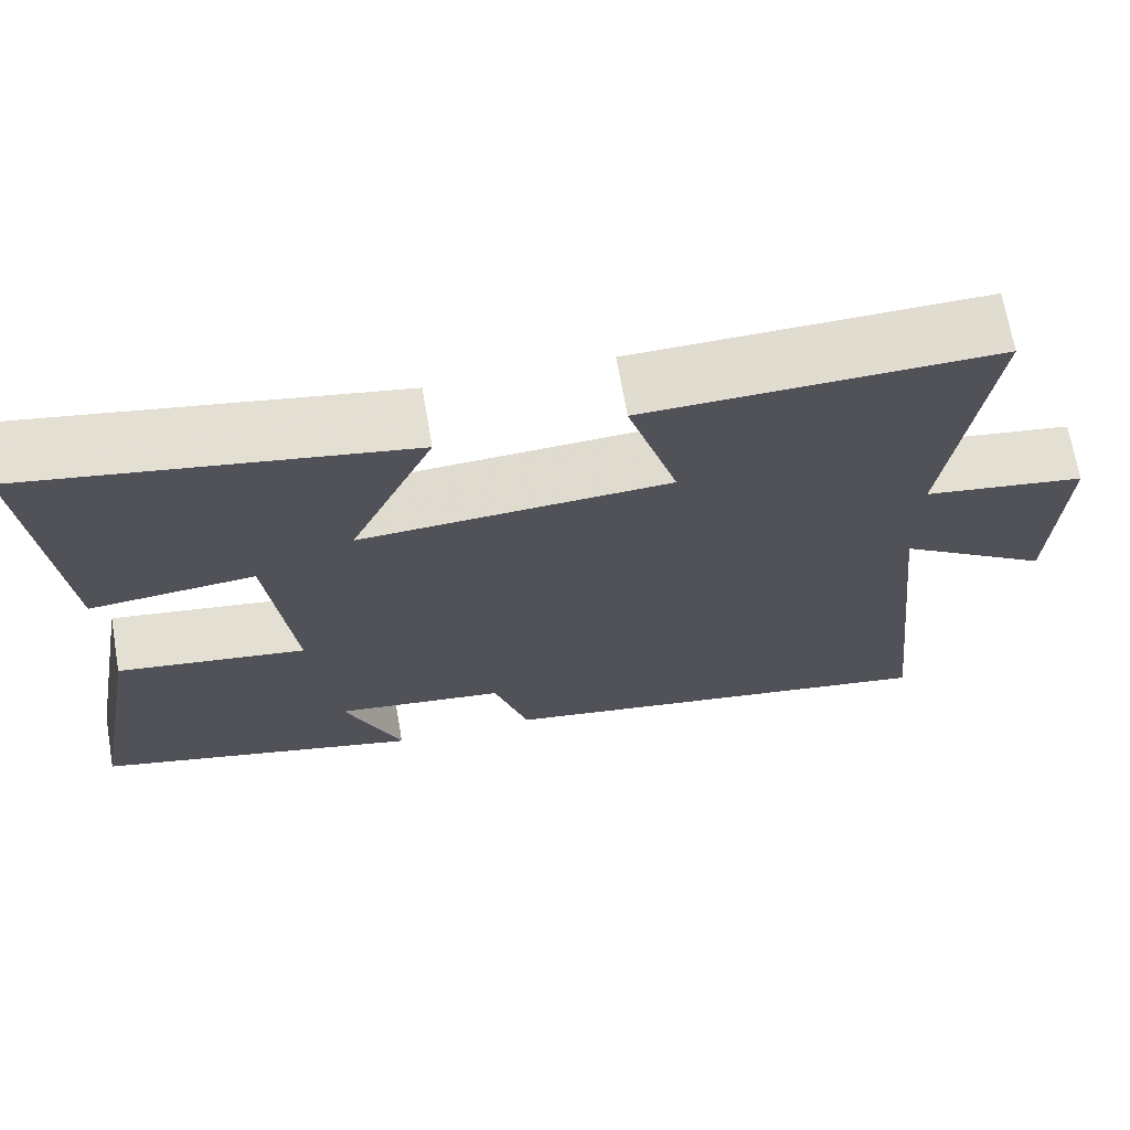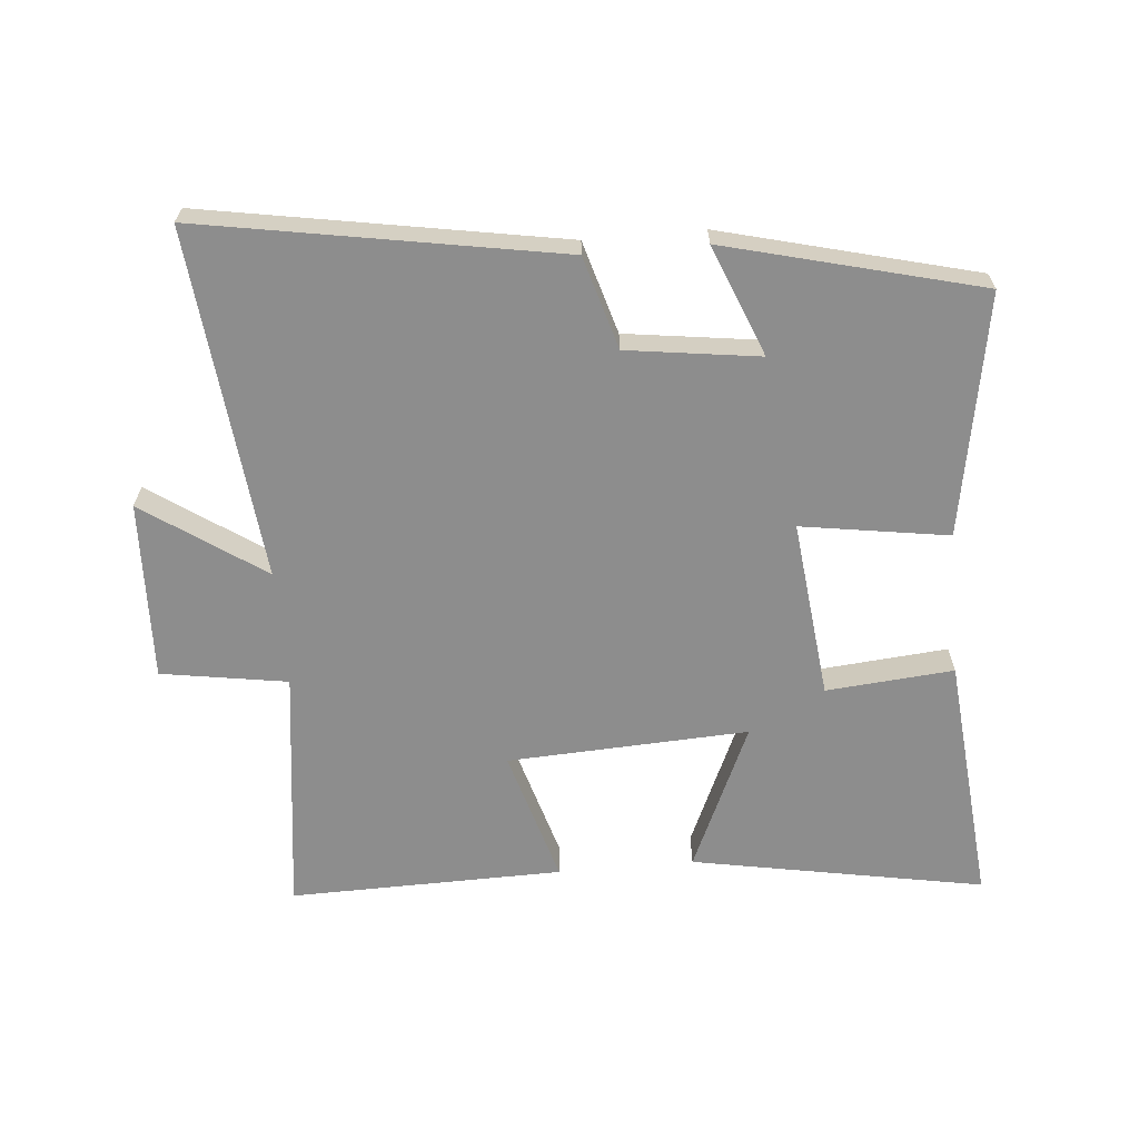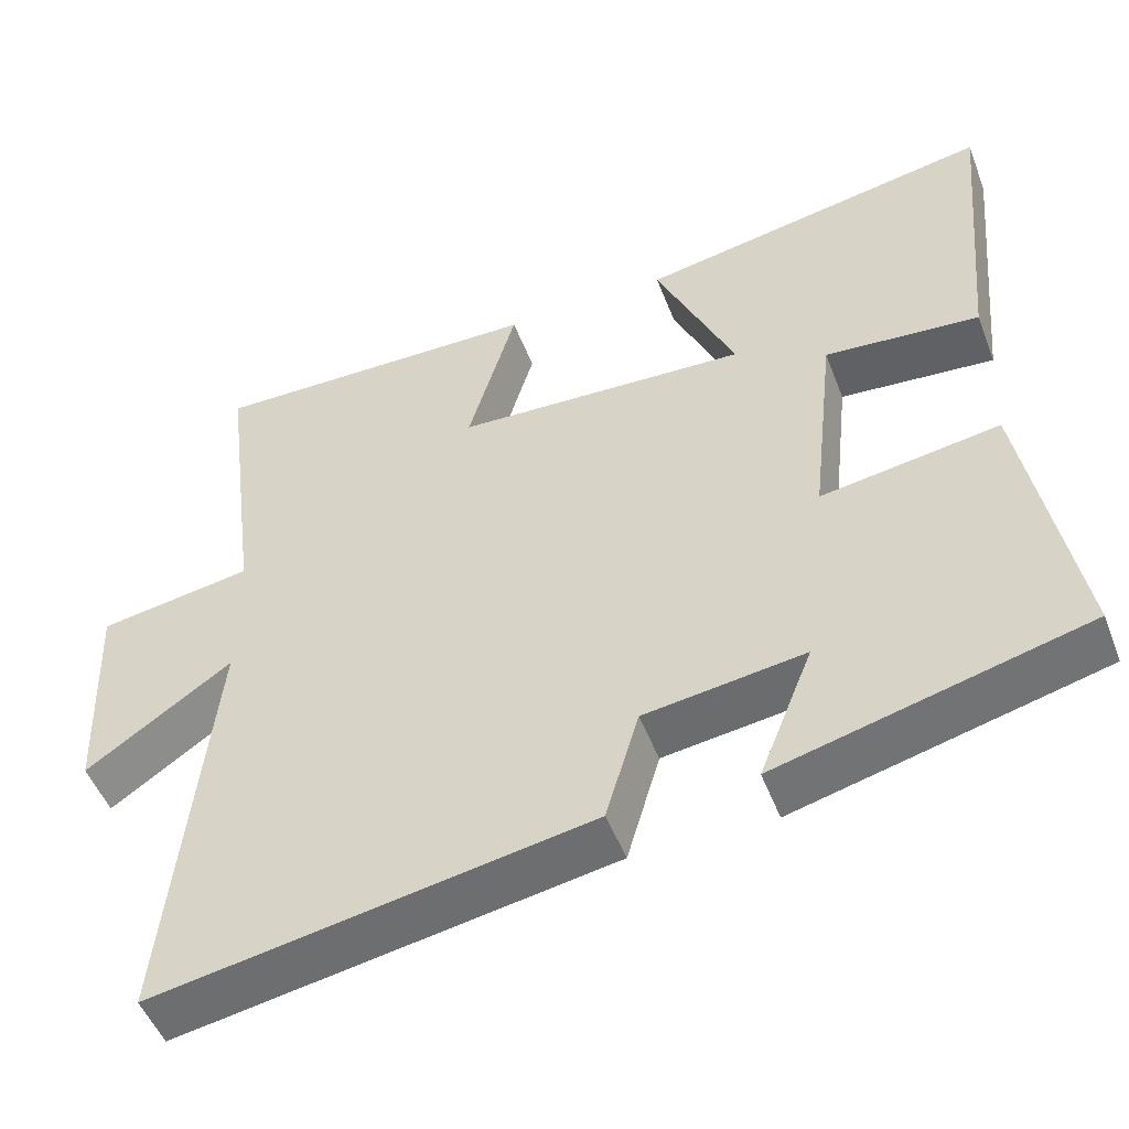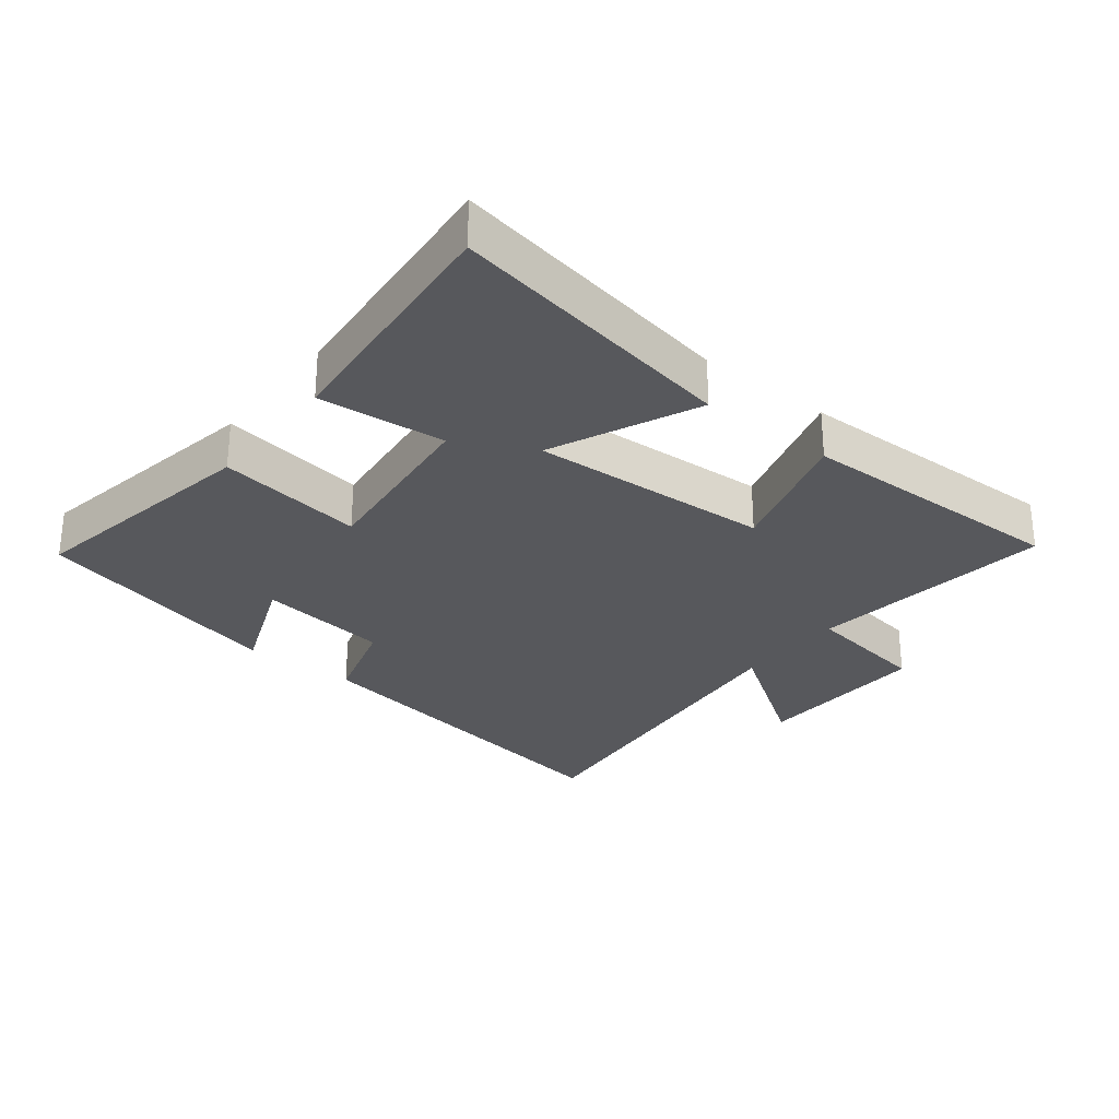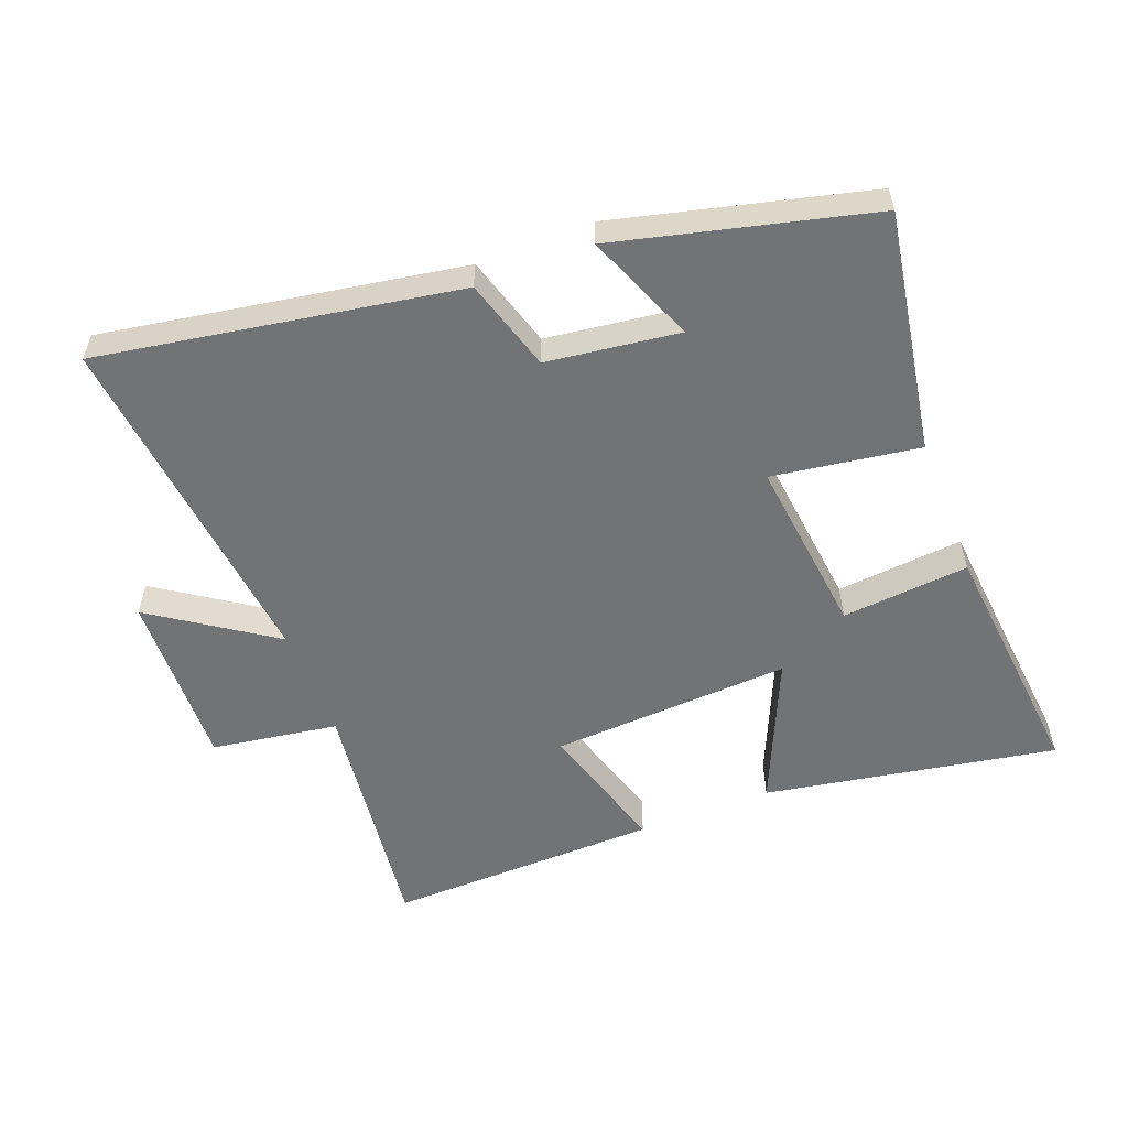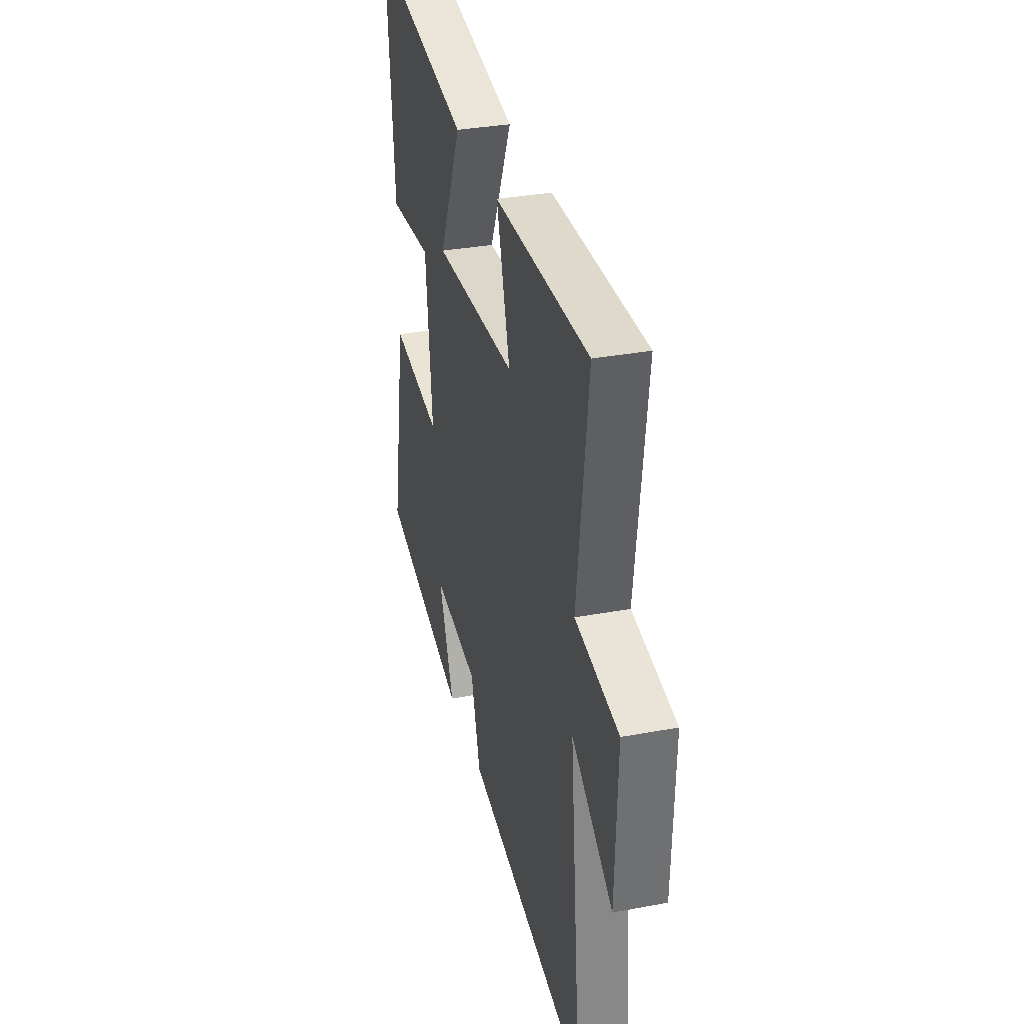
<metadata>
{"format":"obj","ext":"obj","renderer":"f3d","projection":"perspective","resolution":1024,"background":"white","views":[{"elev":69.1,"azim":-9.9,"up":"+Z"},{"elev":-64.6,"azim":-174.9,"up":"+Y"},{"elev":-50.3,"azim":-159.3,"up":"+Z"},{"elev":-28.5,"azim":-38.1,"up":"+Y"},{"elev":-55.9,"azim":-158.6,"up":"+Y"},{"elev":33.3,"azim":75.6,"up":"+Z"}]}
</metadata>
<code>
v -0.566 0.07 -0.4
v -0.5 0.07 -0.028
v -0.273 0.07 -0.063
v -0.303 0.07 0.213
v -0.5 0.07 0.196
v -0.535 0.07 0.583
v -0.084 0.07 0.5
v -0.185 0.07 0.274
v 0.187 0.07 0.292
v 0.126 0.07 0.5
v 0.548 0.07 0.507
v 0.5 0.07 0.126
v 0.695 0.07 0.095
v 0.685 0.07 -0.181
v 0.5 0.07 -0.054
v 0.556 0.07 -0.596
v 0.004 0.07 -0.5
v -0.038 0.07 -0.357
v -0.242 0.07 -0.329
v -0.174 0.07 -0.5
v -0.566 0 -0.4
v -0.5 0 -0.028
v -0.273 0 -0.063
v -0.303 0 0.213
v -0.5 0 0.196
v -0.535 0 0.583
v -0.084 0 0.5
v -0.185 0 0.274
v 0.187 0 0.292
v 0.126 0 0.5
v 0.548 0 0.507
v 0.5 0 0.126
v 0.695 0 0.095
v 0.685 0 -0.181
v 0.5 0 -0.054
v 0.556 0 -0.596
v 0.004 0 -0.5
v -0.038 0 -0.357
v -0.242 0 -0.329
v -0.174 0 -0.5
f 19 20 1 2
f 18 19 2 3
f 15 16 17 18
f 15 18 3 4
f 12 13 14 15
f 12 15 4
f 9 10 11 12
f 8 9 12 4
f 6 7 8
f 4 5 6 8
f 22 21 40 39
f 23 22 39 38
f 38 37 36 35
f 24 23 38 35
f 35 34 33 32
f 24 35 32
f 32 31 30 29
f 24 32 29 28
f 28 27 26
f 28 26 25 24
f 1 21 22 2
f 2 22 23 3
f 3 23 24 4
f 4 24 25 5
f 5 25 26 6
f 6 26 27 7
f 7 27 28 8
f 8 28 29 9
f 9 29 30 10
f 10 30 31 11
f 11 31 32 12
f 12 32 33 13
f 13 33 34 14
f 14 34 35 15
f 15 35 36 16
f 16 36 37 17
f 17 37 38 18
f 18 38 39 19
f 19 39 40 20
f 20 40 21 1

</code>
